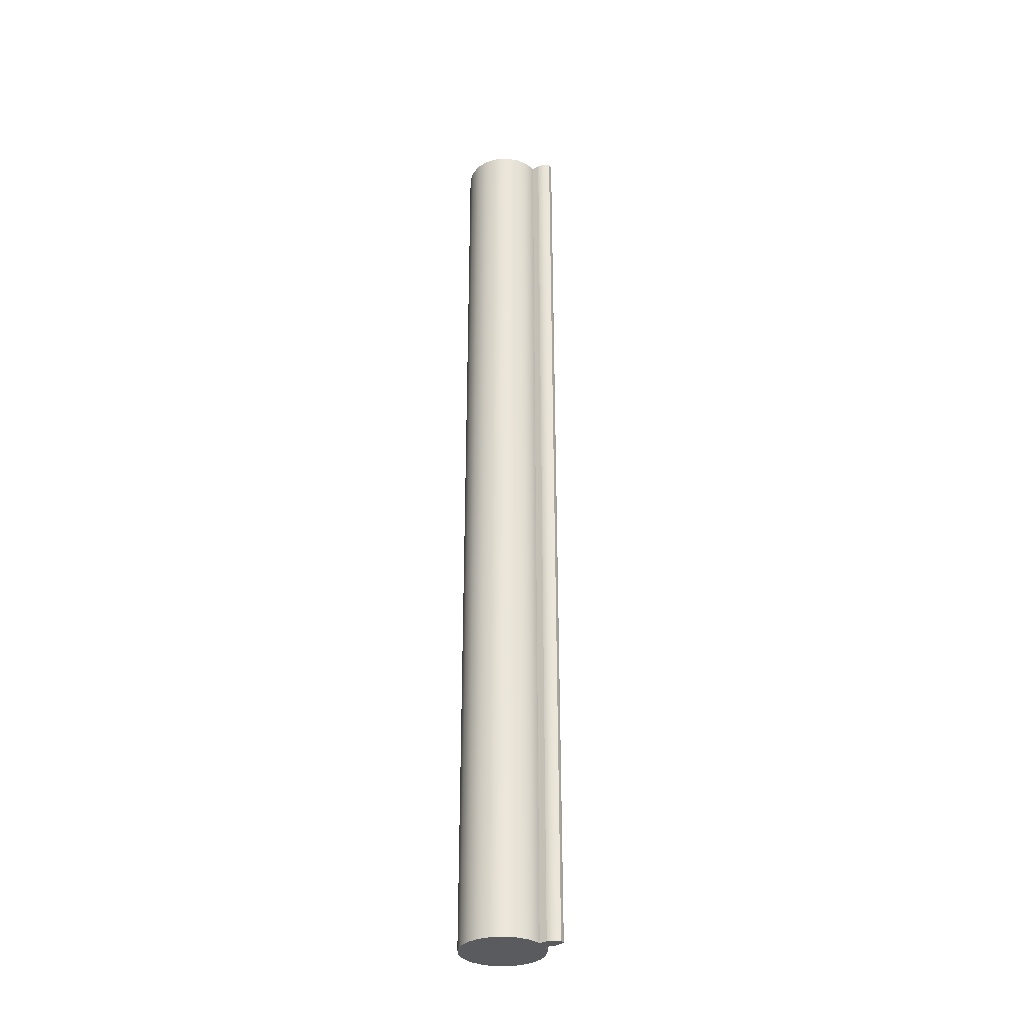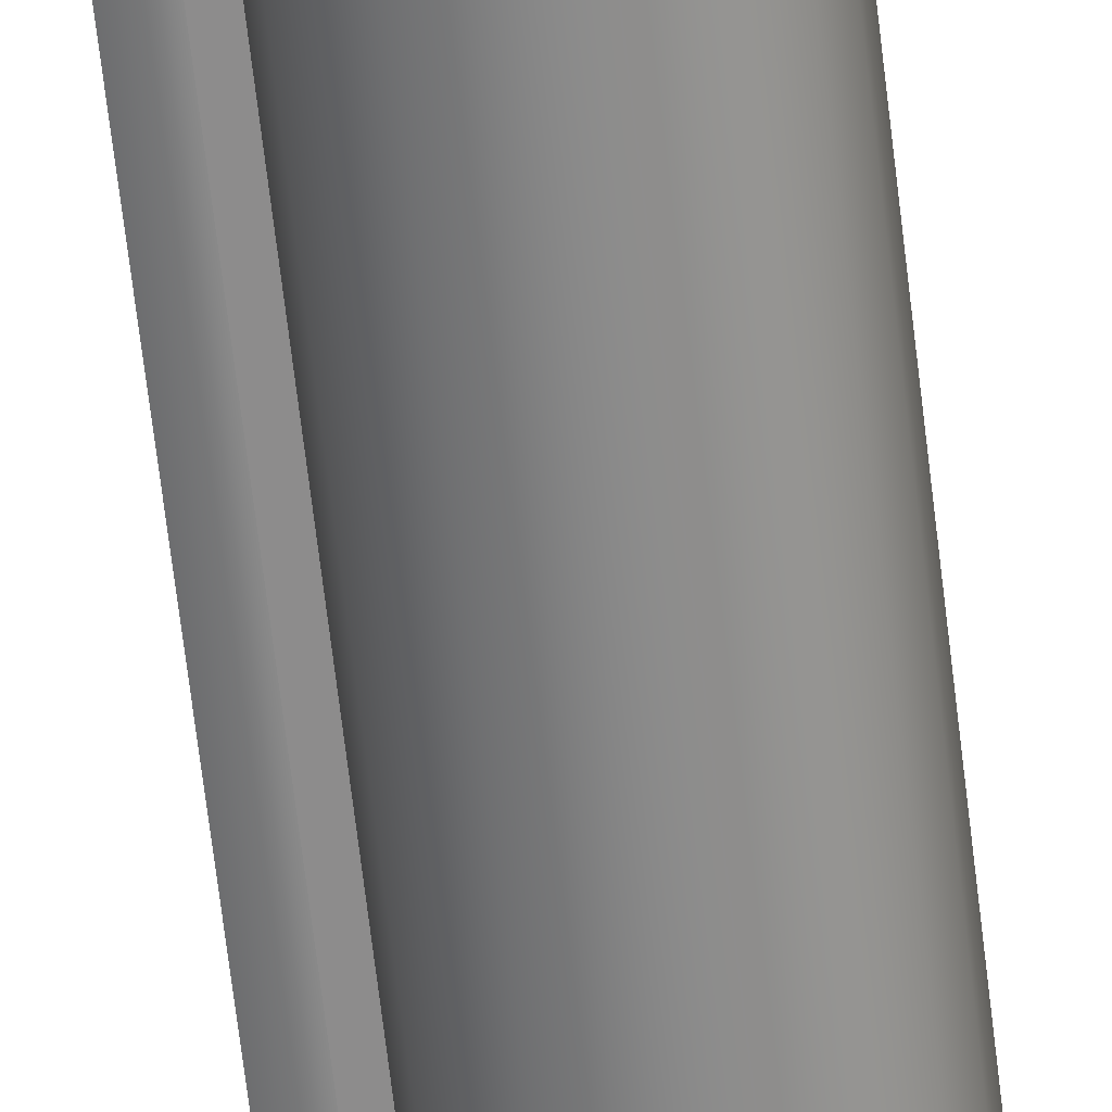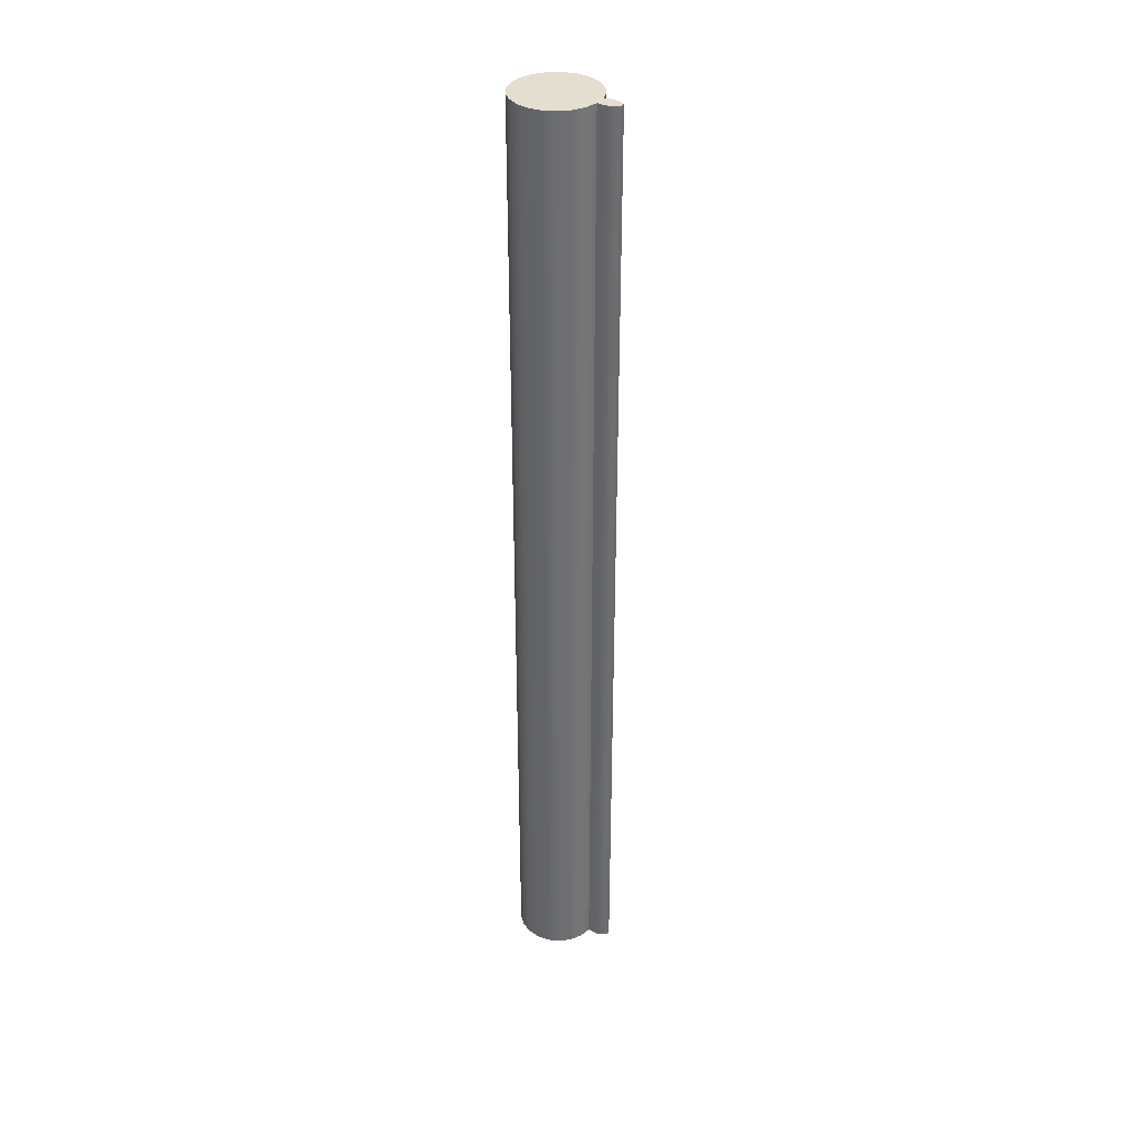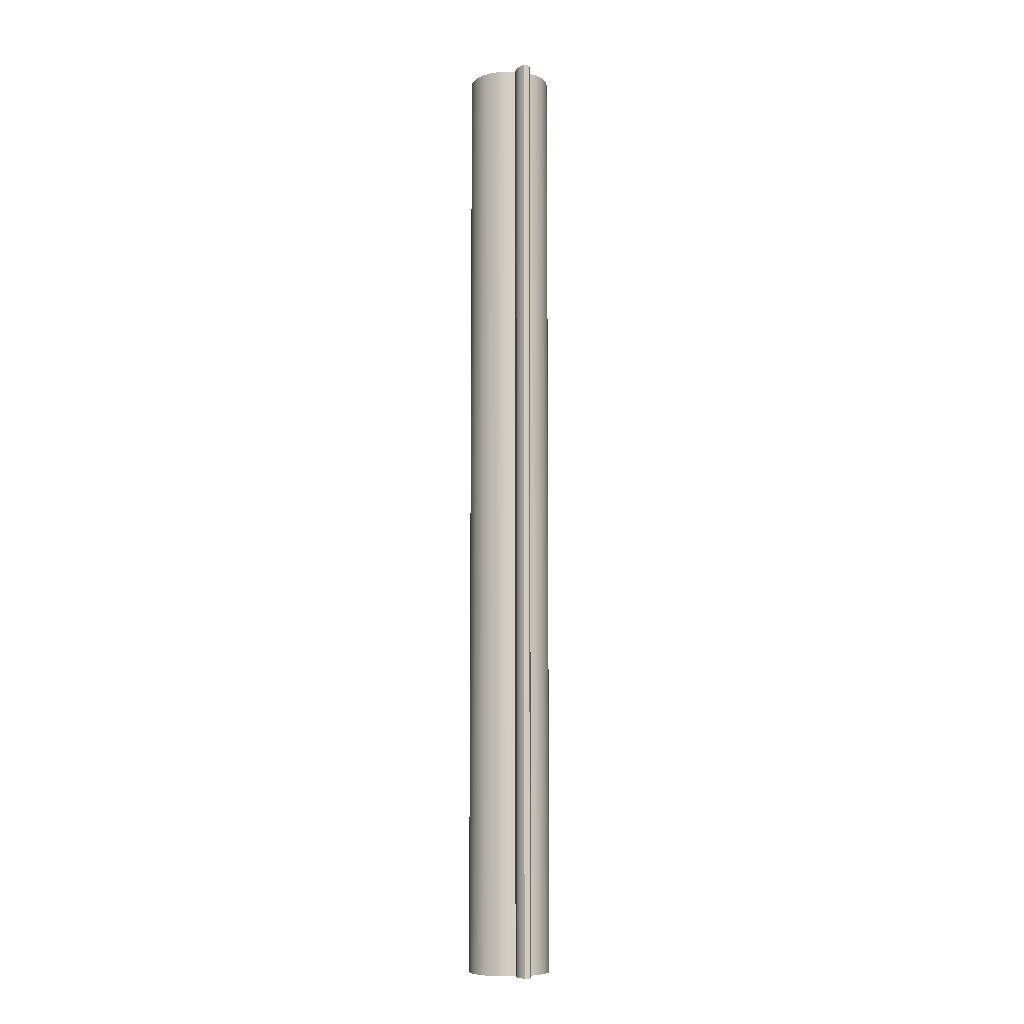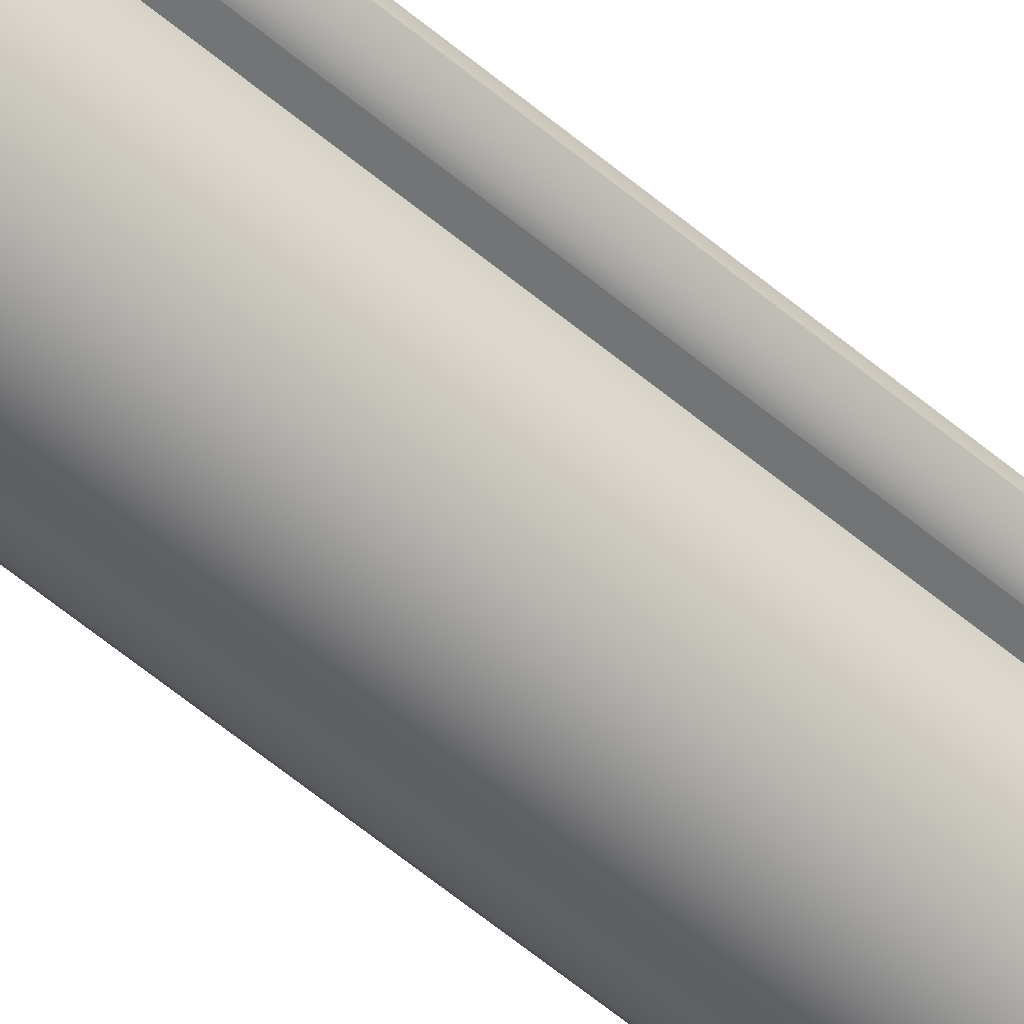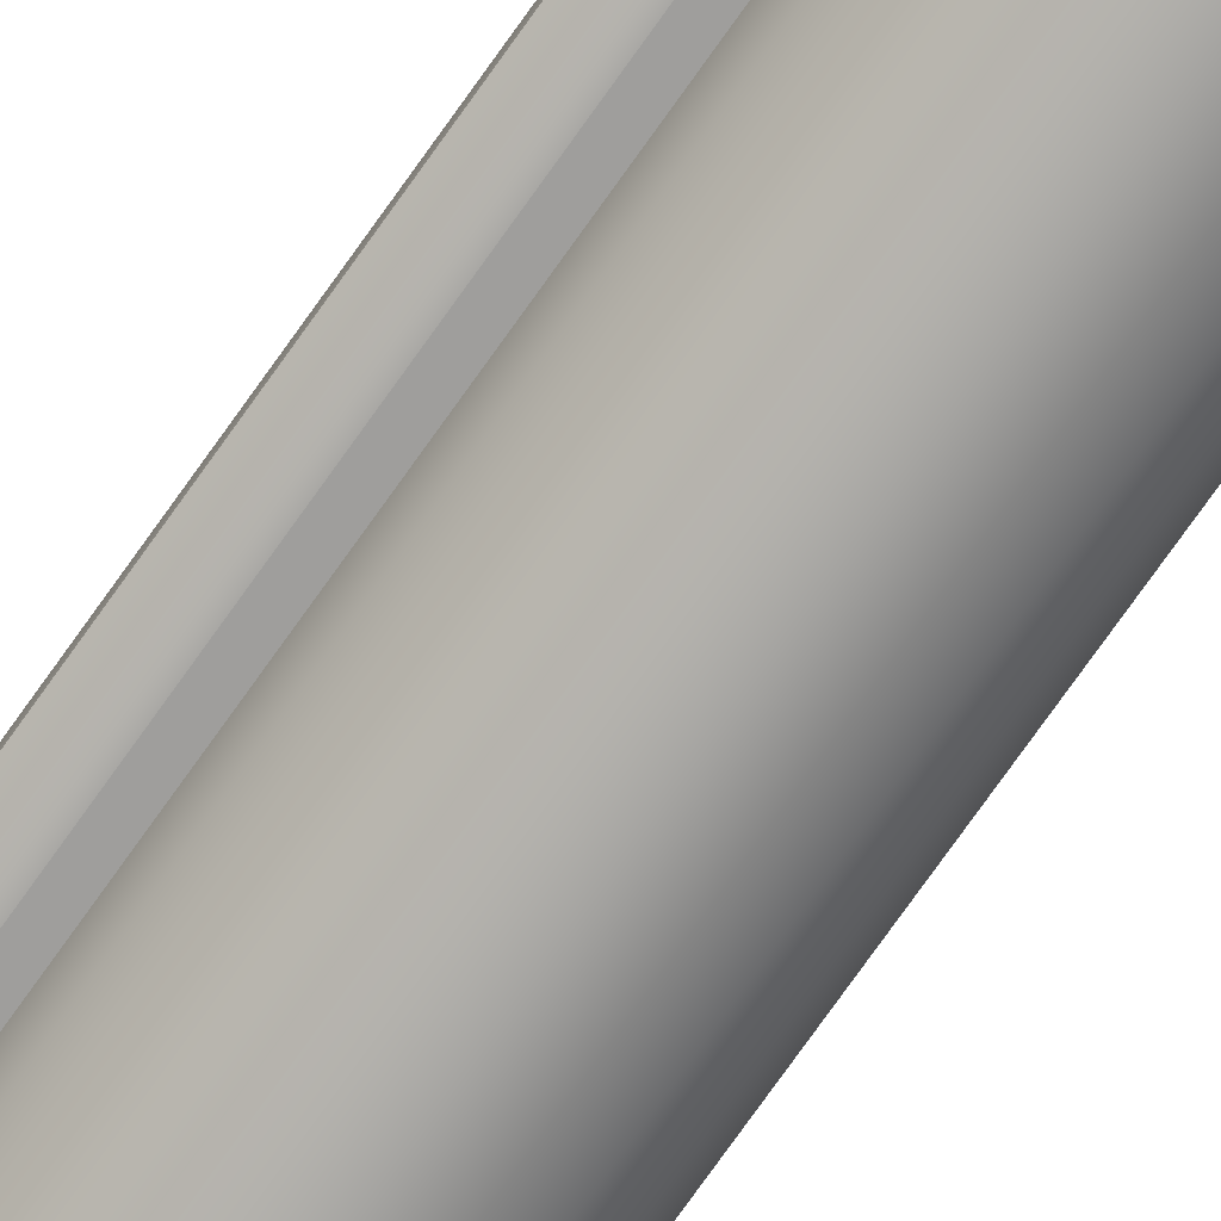
<metadata>
{"format":"obj","ext":"obj","renderer":"f3d","projection":"perspective","resolution":1024,"background":"white","views":[{"elev":-32.7,"azim":27.3,"up":"+Z"},{"elev":-63.0,"azim":-173.5,"up":"+Y"},{"elev":35.9,"azim":28.6,"up":"+Z"},{"elev":-7.9,"azim":72.8,"up":"+Z"},{"elev":-63.2,"azim":50.2,"up":"+Y"},{"elev":-75.3,"azim":144.7,"up":"+Y"}]}
</metadata>
<code>
v 0.1024 0.01488 0
v 0.08633 0.01254 0
v 0.08633 0.01254 2
v 0.1024 0.01488 2
v 0.08633 0.01254 2
v 0.08633 0.01254 0
v 0.07878 0.03747 0
v 0.0642 0.05906 0
v 0.0439 0.07539 0
v 0.01968 0.08499 0
v -0.006288 0.08701 0
v -0.0317 0.08127 0
v -0.05428 0.06829 0
v -0.07203 0.04922 0
v -0.08335 0.02576 0
v -0.08724 -1.068e-17 0
v -0.08335 -0.02576 0
v -0.07203 -0.04922 0
v -0.05428 -0.06829 0
v -0.0317 -0.08127 0
v -0.006288 -0.08701 0
v 0.01968 -0.08499 0
v 0.0439 -0.07539 0
v 0.0642 -0.05906 0
v 0.07878 -0.03747 0
v 0.08633 -0.01254 0
v 0.08633 -0.01254 2
v 0.07878 -0.03747 2
v 0.0642 -0.05906 2
v 0.0439 -0.07539 2
v 0.01968 -0.08499 2
v -0.006288 -0.08701 2
v -0.0317 -0.08127 2
v -0.05428 -0.06829 2
v -0.07203 -0.04922 2
v -0.08335 -0.02576 2
v -0.08724 1.068e-17 2
v -0.08335 0.02576 2
v -0.07203 0.04922 2
v -0.05428 0.06829 2
v -0.0317 0.08127 2
v -0.006288 0.08701 2
v 0.01968 0.08499 2
v 0.0439 0.07539 2
v 0.0642 0.05906 2
v 0.07878 0.03747 2
v 0.1284 -0.005777 0
v 0.1285 -0.001926 0
v 0.1285 0.001926 0
v 0.1284 0.005777 0
v 0.1284 0.005777 2
v 0.1285 0.001926 2
v 0.1285 -0.001926 2
v 0.1284 -0.005777 2
v 0.1024 -0.01488 0
v 0.1094 -0.01422 0
v 0.1161 -0.01219 0
v 0.1224 -0.009313 0
v 0.1284 -0.005777 0
v 0.1284 -0.005777 2
v 0.1224 -0.009313 2
v 0.1161 -0.01219 2
v 0.1094 -0.01422 2
v 0.1024 -0.01488 2
v 0.1284 0.005777 0
v 0.1224 0.009313 0
v 0.1161 0.01219 0
v 0.1094 0.01422 0
v 0.1024 0.01488 0
v 0.1024 0.01488 2
v 0.1094 0.01422 2
v 0.1161 0.01219 2
v 0.1224 0.009313 2
v 0.1284 0.005777 2
v 0.08633 -0.01254 0
v 0.1024 -0.01488 0
v 0.1024 -0.01488 2
v 0.08633 -0.01254 2
v 0.08633 -0.01254 0
v 0.07878 -0.03747 0
v 0.0642 -0.05906 0
v 0.0439 -0.07539 0
v 0.01968 -0.08499 0
v -0.006288 -0.08701 0
v -0.0317 -0.08127 0
v -0.05428 -0.06829 0
v -0.07203 -0.04922 0
v -0.08335 -0.02576 0
v -0.08724 -1.068e-17 0
v -0.08335 0.02576 0
v -0.07203 0.04922 0
v -0.05428 0.06829 0
v -0.0317 0.08127 0
v -0.006288 0.08701 0
v 0.01968 0.08499 0
v 0.0439 0.07539 0
v 0.0642 0.05906 0
v 0.07878 0.03747 0
v 0.08633 0.01254 0
v 0.1024 0.01488 0
v 0.1094 0.01422 0
v 0.1161 0.01219 0
v 0.1224 0.009313 0
v 0.1284 0.005777 0
v 0.1285 0.001926 0
v 0.1285 -0.001926 0
v 0.1284 -0.005777 0
v 0.1224 -0.009313 0
v 0.1161 -0.01219 0
v 0.1094 -0.01422 0
v 0.1024 -0.01488 0
v 0.08633 0.01254 2
v 0.07878 0.03747 2
v 0.0642 0.05906 2
v 0.0439 0.07539 2
v 0.01968 0.08499 2
v -0.006288 0.08701 2
v -0.0317 0.08127 2
v -0.05428 0.06829 2
v -0.07203 0.04922 2
v -0.08335 0.02576 2
v -0.08724 1.068e-17 2
v -0.08335 -0.02576 2
v -0.07203 -0.04922 2
v -0.05428 -0.06829 2
v -0.0317 -0.08127 2
v -0.006288 -0.08701 2
v 0.01968 -0.08499 2
v 0.0439 -0.07539 2
v 0.0642 -0.05906 2
v 0.07878 -0.03747 2
v 0.08633 -0.01254 2
v 0.1024 -0.01488 2
v 0.1094 -0.01422 2
v 0.1161 -0.01219 2
v 0.1224 -0.009313 2
v 0.1284 -0.005777 2
v 0.1285 -0.001926 2
v 0.1285 0.001926 2
v 0.1284 0.005777 2
v 0.1224 0.009313 2
v 0.1161 0.01219 2
v 0.1094 0.01422 2
v 0.1024 0.01488 2
f 1 2 4
f 4 2 3
f 5 6 46
f 46 6 7
f 46 7 45
f 45 7 8
f 45 8 44
f 44 8 9
f 44 9 43
f 43 9 10
f 43 10 42
f 42 10 11
f 42 11 41
f 41 11 12
f 41 12 40
f 40 12 13
f 40 13 39
f 39 13 14
f 39 14 38
f 38 14 15
f 38 15 37
f 37 15 16
f 37 16 36
f 36 16 17
f 36 17 35
f 35 17 18
f 35 18 34
f 34 18 19
f 34 19 33
f 33 19 20
f 33 20 32
f 32 20 21
f 32 21 31
f 31 21 22
f 31 22 30
f 30 22 23
f 30 23 29
f 29 23 24
f 29 24 28
f 28 24 25
f 28 25 27
f 27 25 26
f 54 47 53
f 53 47 48
f 53 48 52
f 52 48 49
f 52 49 51
f 51 49 50
f 55 56 64
f 64 56 63
f 63 56 57
f 63 57 62
f 62 57 58
f 62 58 61
f 61 58 59
f 61 59 60
f 65 66 74
f 74 66 73
f 73 66 67
f 73 67 72
f 72 67 68
f 72 68 71
f 71 68 69
f 71 69 70
f 75 76 78
f 78 76 77
f 80 88 79
f 79 88 89
f 79 89 99
f 99 89 90
f 99 90 98
f 98 90 91
f 98 91 97
f 97 91 92
f 97 92 96
f 96 92 93
f 96 93 95
f 95 93 94
f 88 80 87
f 87 80 81
f 87 81 86
f 86 81 82
f 86 82 85
f 85 82 83
f 85 83 84
f 79 99 111
f 111 99 100
f 111 100 101
f 111 101 110
f 110 101 102
f 110 102 109
f 109 102 108
f 108 102 103
f 108 103 106
f 106 103 105
f 105 103 104
f 106 107 108
f 113 121 112
f 112 121 122
f 112 122 132
f 132 122 123
f 132 123 131
f 131 123 124
f 131 124 130
f 130 124 125
f 130 125 129
f 129 125 126
f 129 126 128
f 128 126 127
f 121 113 120
f 120 113 114
f 120 114 119
f 119 114 115
f 119 115 118
f 118 115 116
f 118 116 117
f 132 133 112
f 112 133 144
f 144 133 134
f 144 134 143
f 143 134 142
f 142 134 135
f 142 135 136
f 137 138 136
f 136 138 141
f 136 141 142
f 138 139 141
f 141 139 140

</code>
